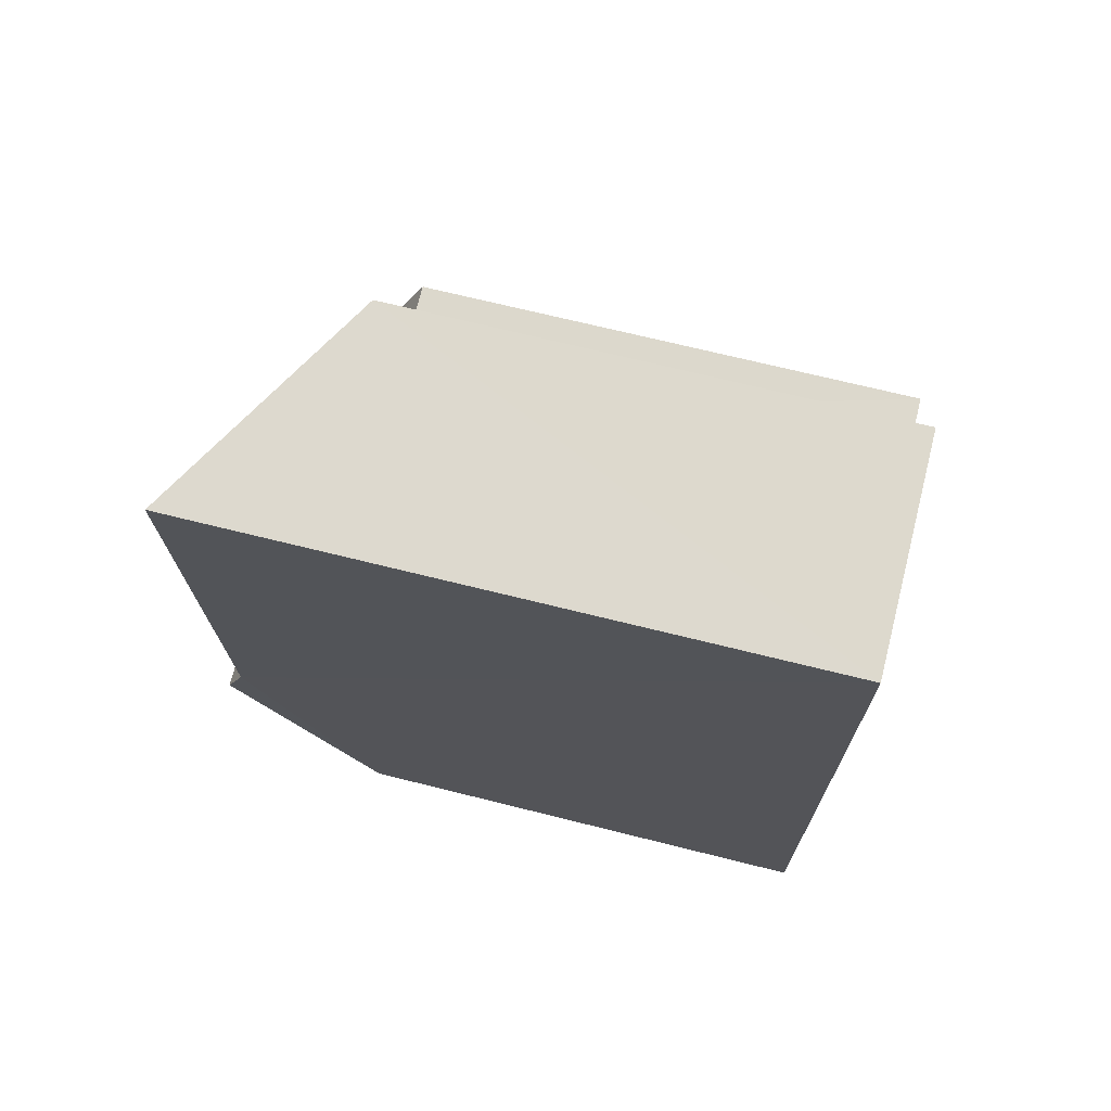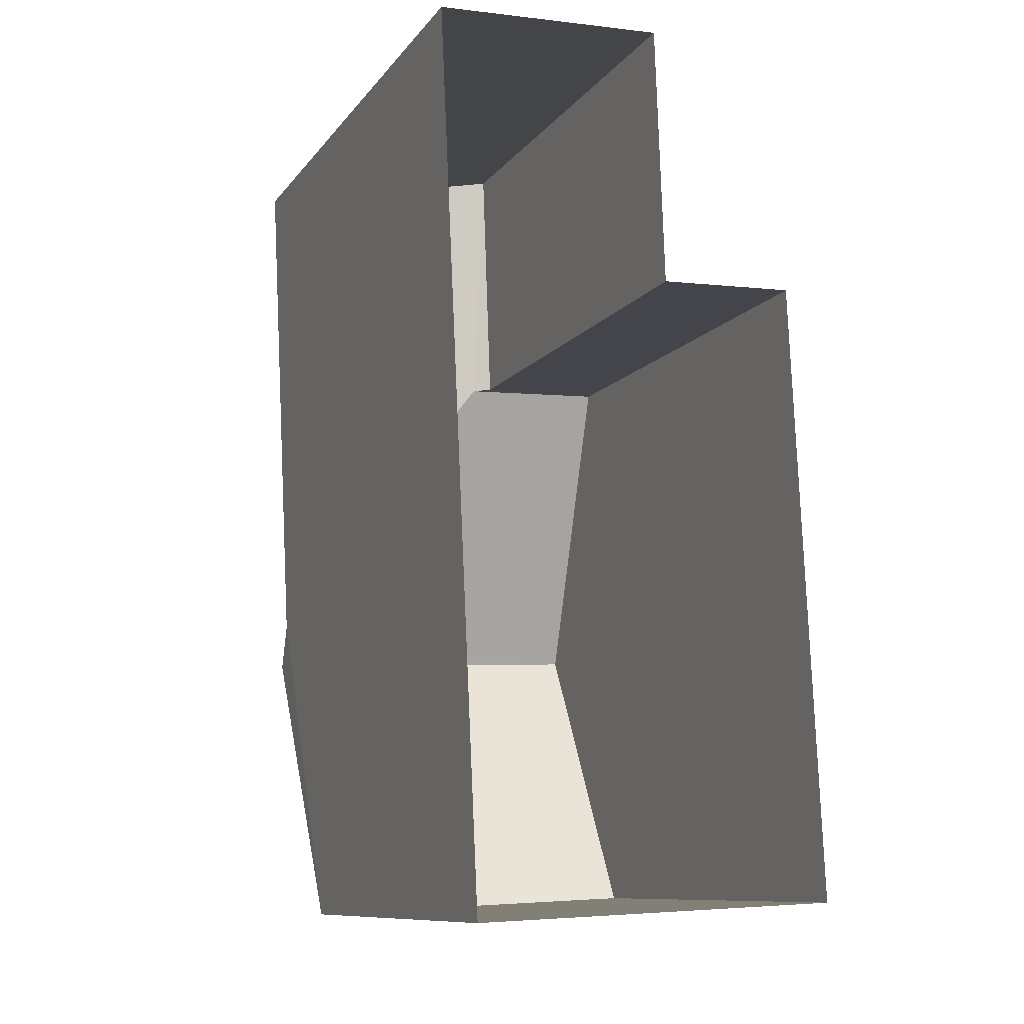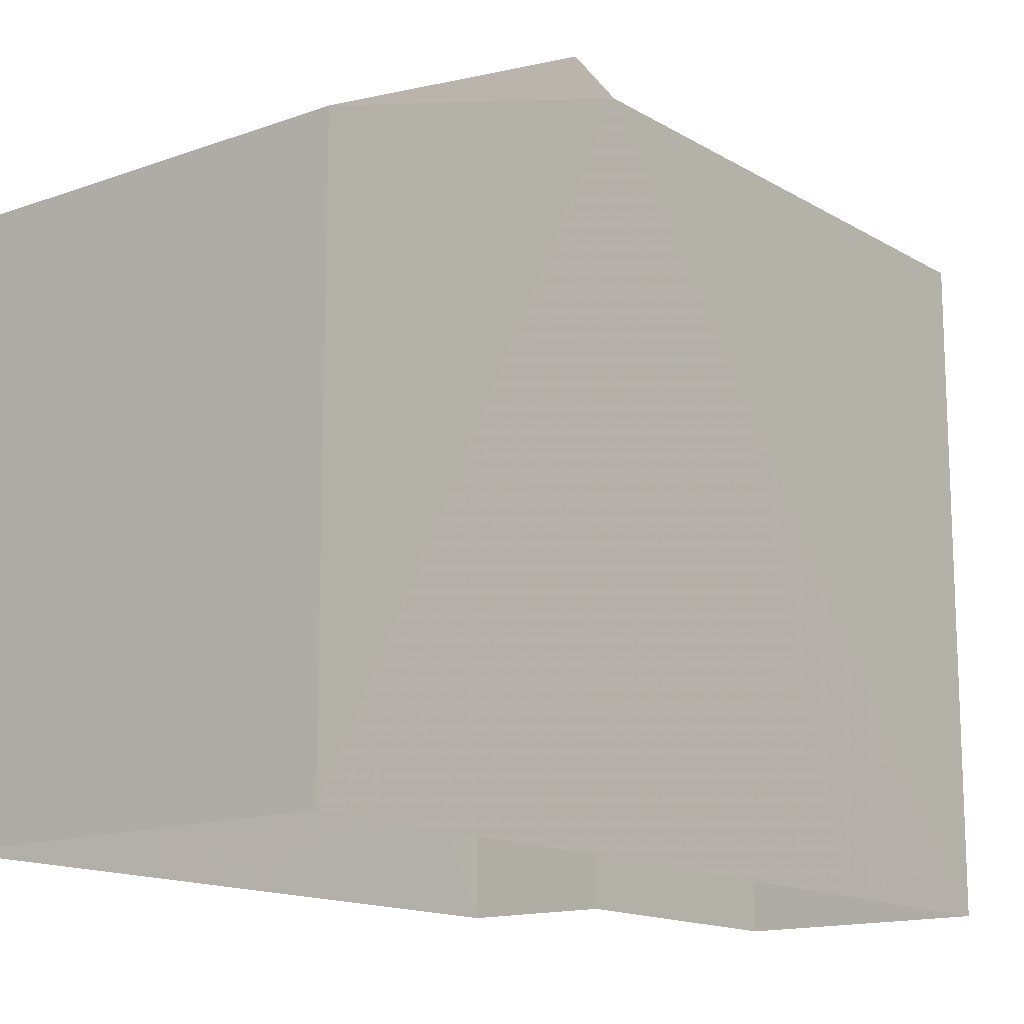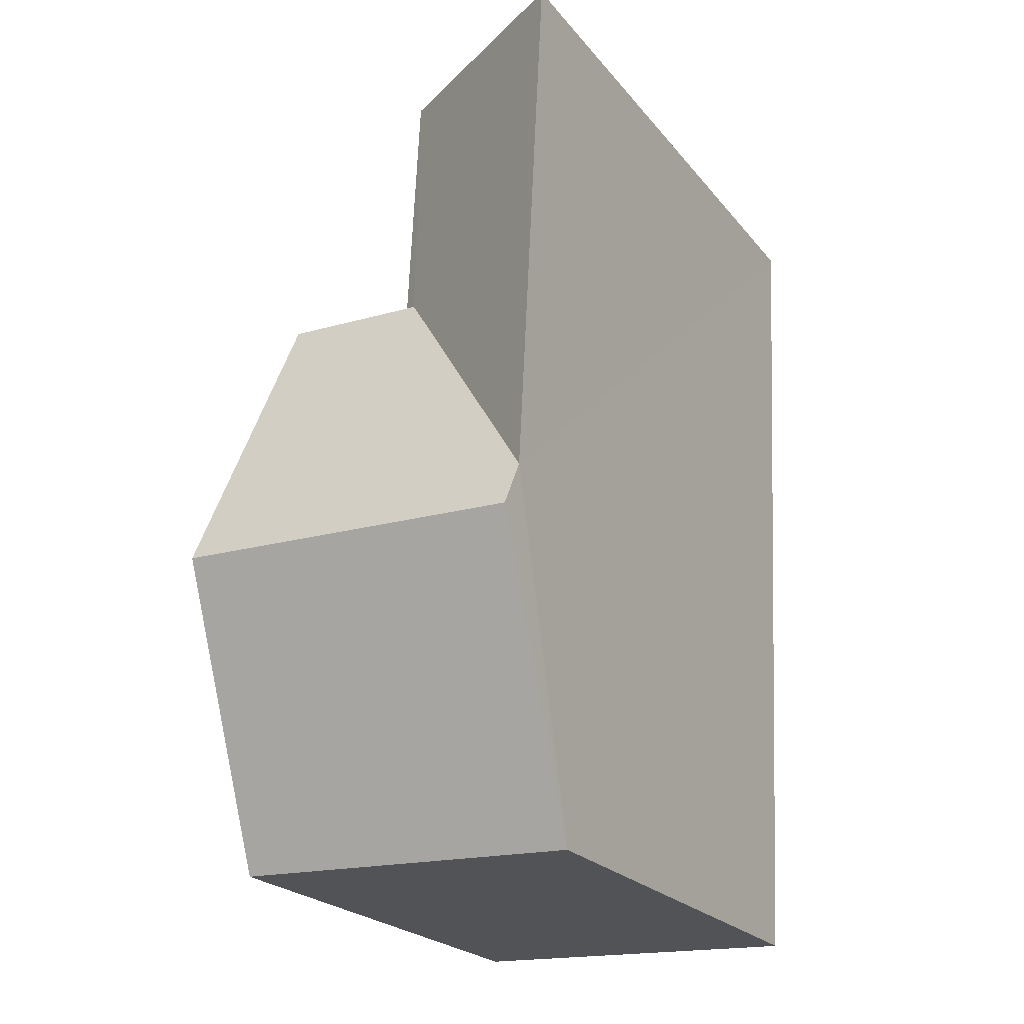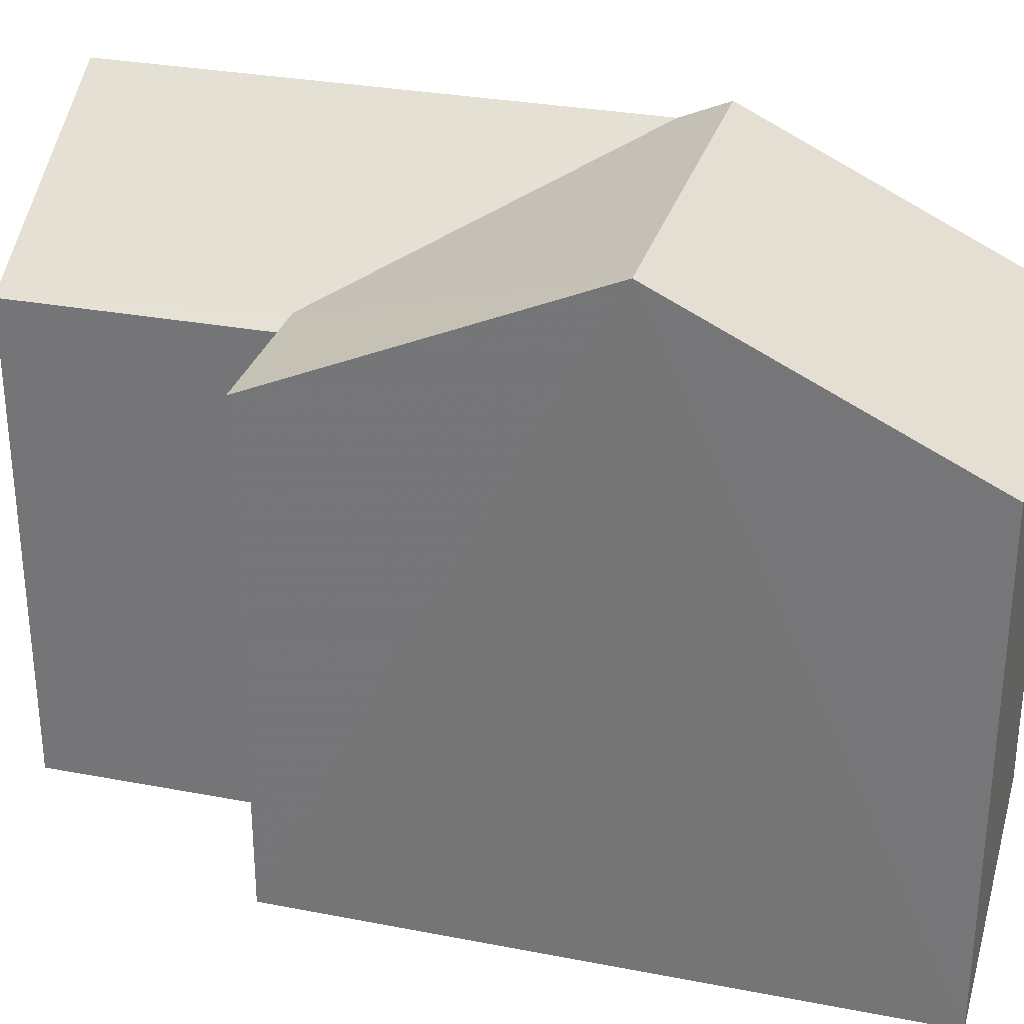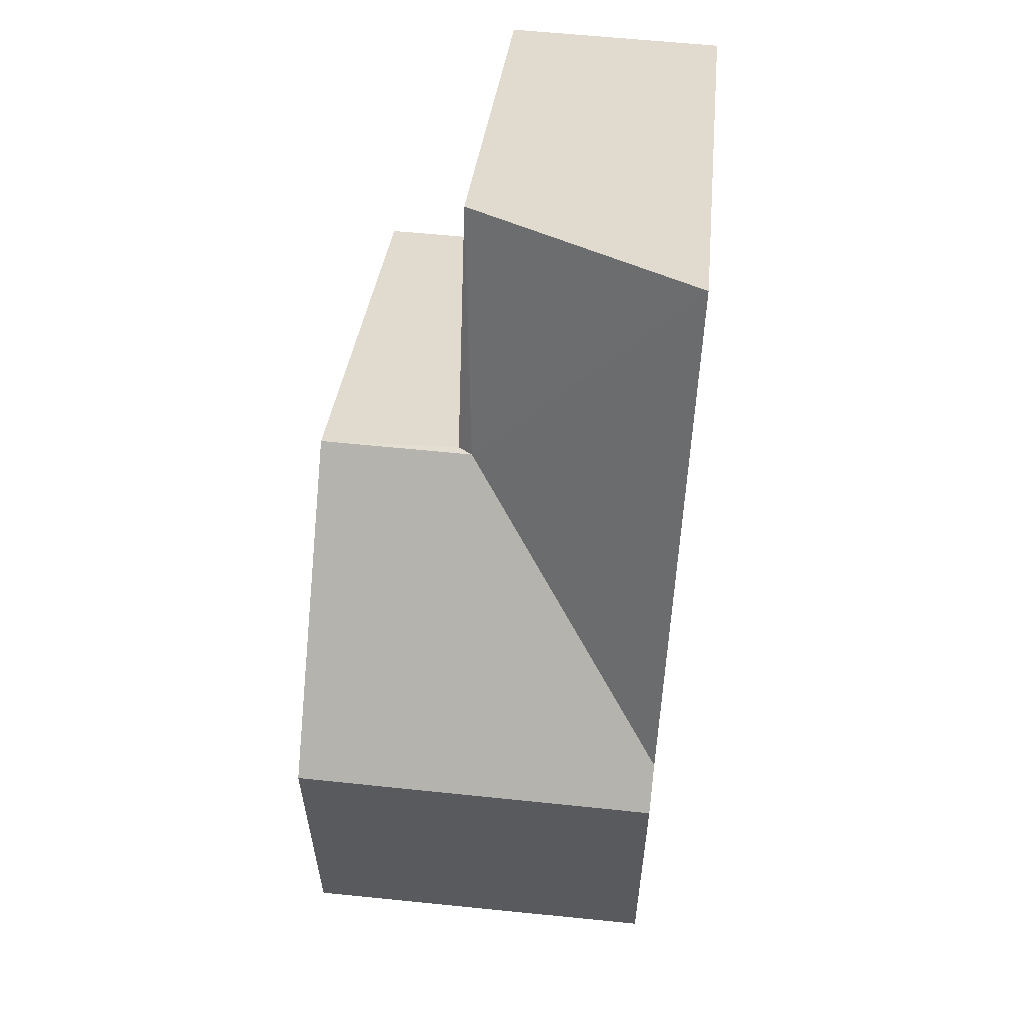
<metadata>
{"format":"obj","ext":"obj","renderer":"f3d","projection":"perspective","resolution":1024,"background":"white","views":[{"elev":69.4,"azim":104.1,"up":"+Y"},{"elev":-10.3,"azim":158.1,"up":"+Y"},{"elev":-14.5,"azim":35.6,"up":"+Z"},{"elev":-23.7,"azim":29.3,"up":"+Y"},{"elev":30.2,"azim":-77.0,"up":"+Z"},{"elev":32.8,"azim":5.5,"up":"+Y"}]}
</metadata>
<code>
v -3.723e+05 -1.036e+05 31.59
v -3.723e+05 -1.036e+05 31.59
v -3.723e+05 -1.036e+05 31.59
v -3.723e+05 -1.036e+05 31.59
v -3.723e+05 -1.036e+05 31.59
v -3.723e+05 -1.036e+05 31.59
v -3.723e+05 -1.036e+05 38.56
v -3.723e+05 -1.036e+05 38.72
v -3.723e+05 -1.036e+05 40.44
v -3.723e+05 -1.036e+05 40.44
v -3.723e+05 -1.036e+05 38.56
v -3.723e+05 -1.036e+05 40.74
v -3.723e+05 -1.036e+05 40.74
v -3.723e+05 -1.036e+05 38.72
v -3.723e+05 -1.036e+05 38.72
v -3.723e+05 -1.036e+05 38.72
f 1 2 3
f 3 2 4
f 4 2 5
f 2 6 5
f 7 8 9
f 9 8 10
f 11 8 7
f 10 8 12
f 10 12 13
f 8 14 12
f 15 16 13
f 12 15 13
f 11 1 14
f 14 8 11
f 2 1 11
f 9 10 5
f 5 10 4
f 10 16 4
f 10 13 16
f 11 7 6
f 2 11 6
f 14 1 12
f 1 3 12
f 3 15 12
f 15 3 4
f 16 15 4
f 7 5 6
f 7 9 5

</code>
